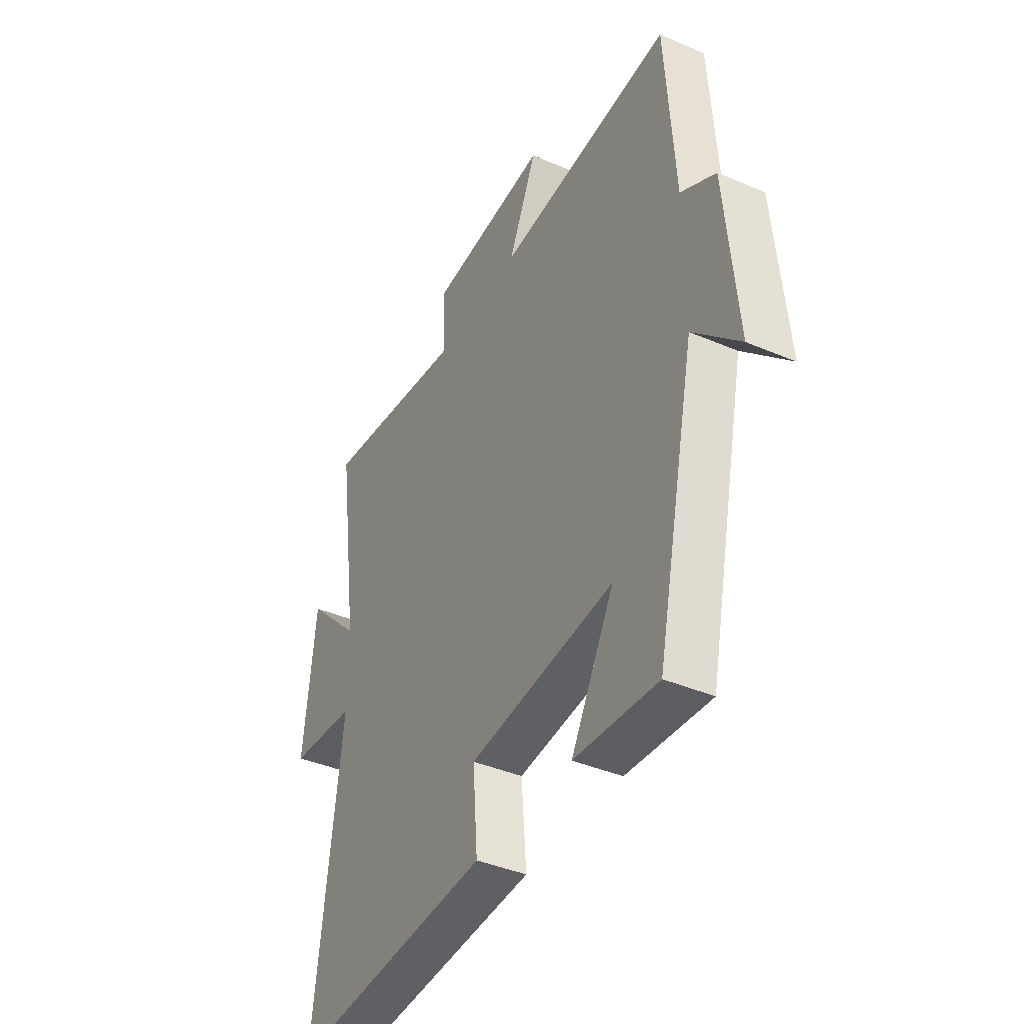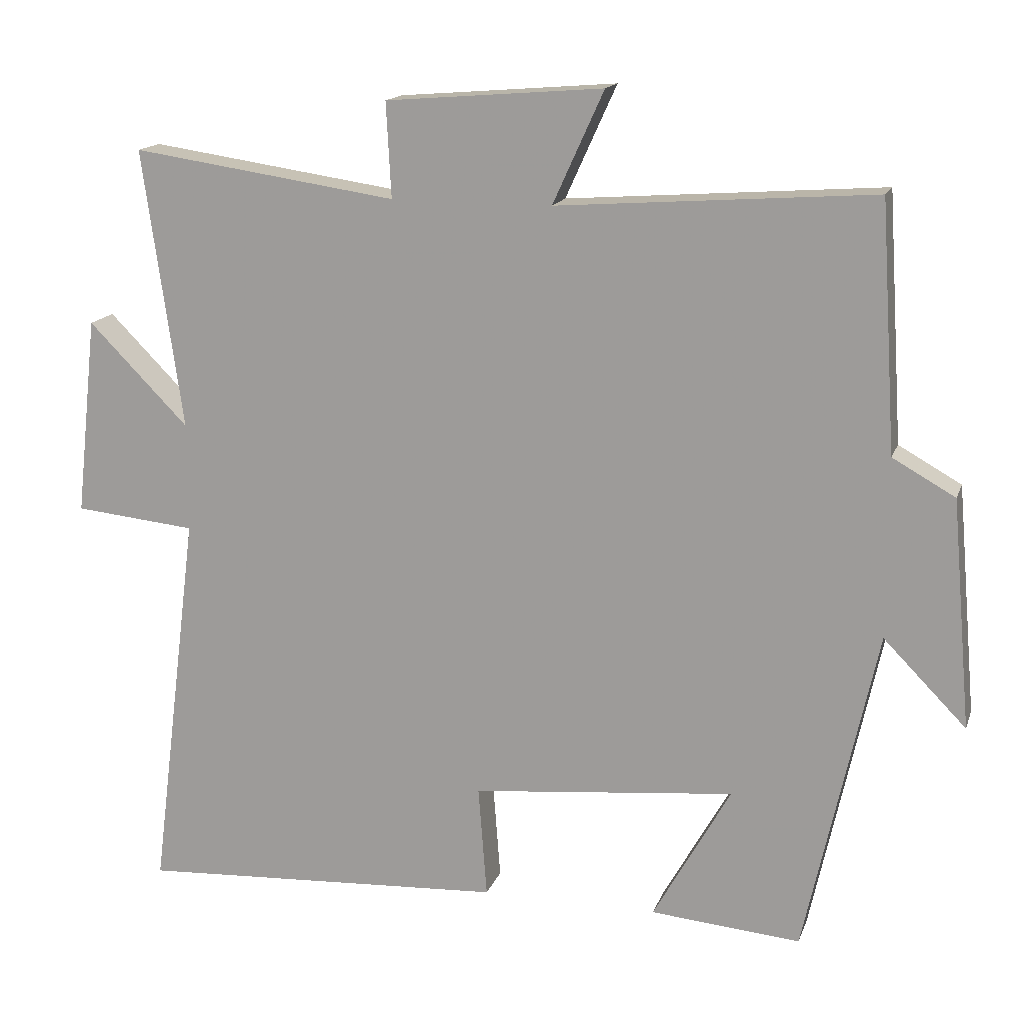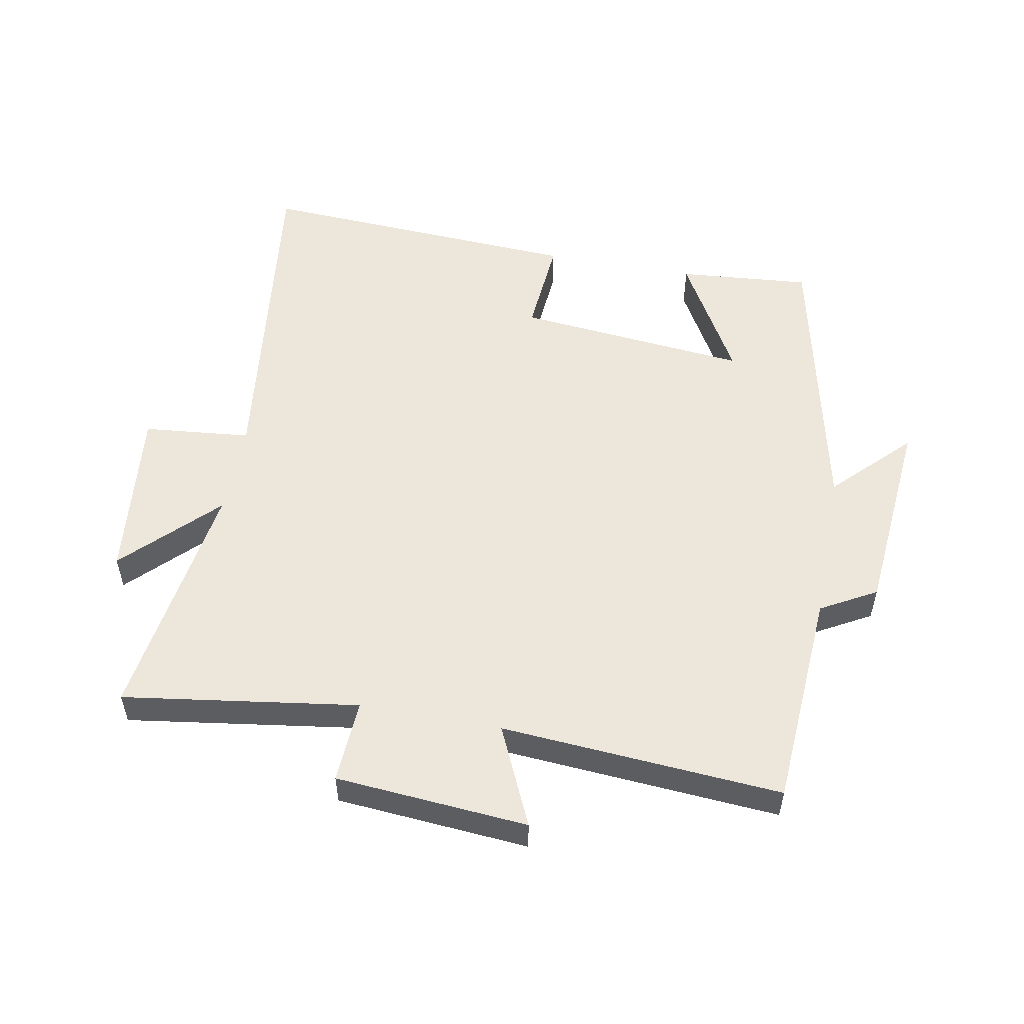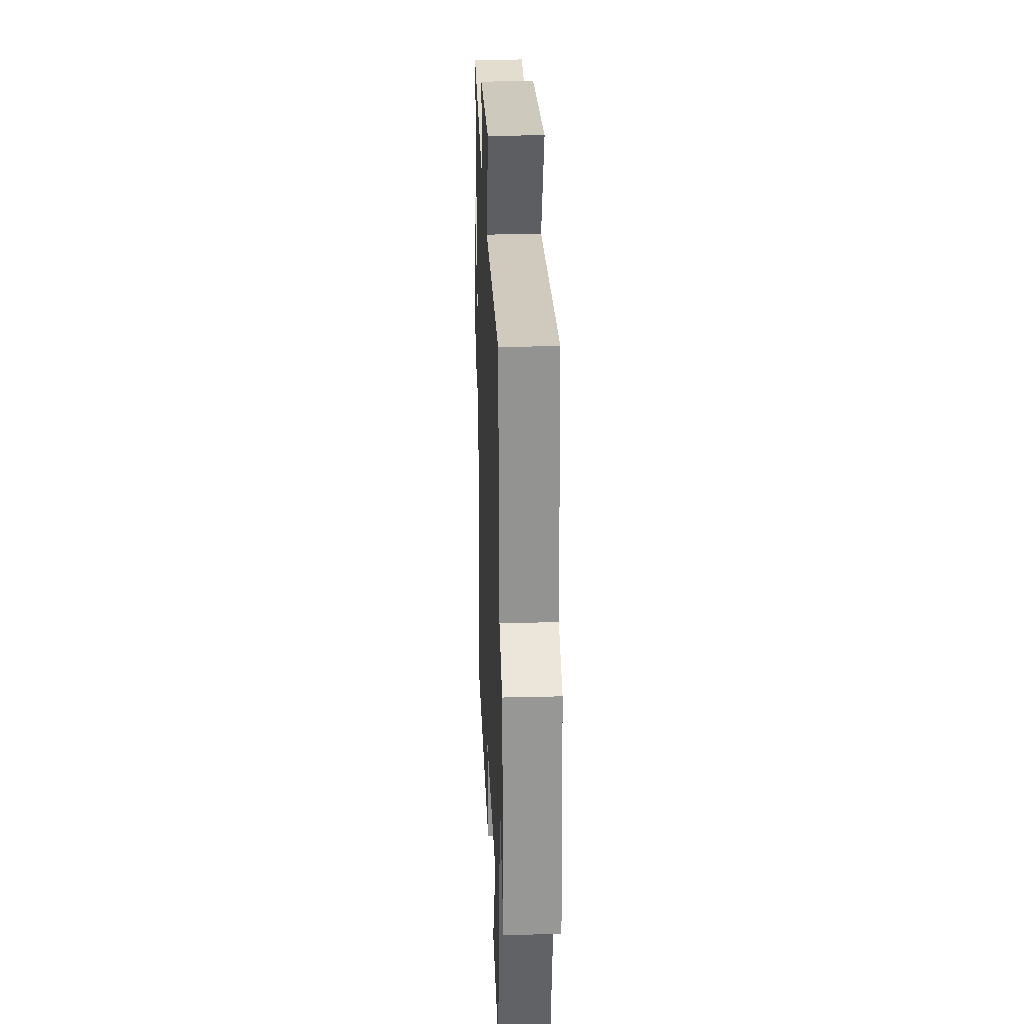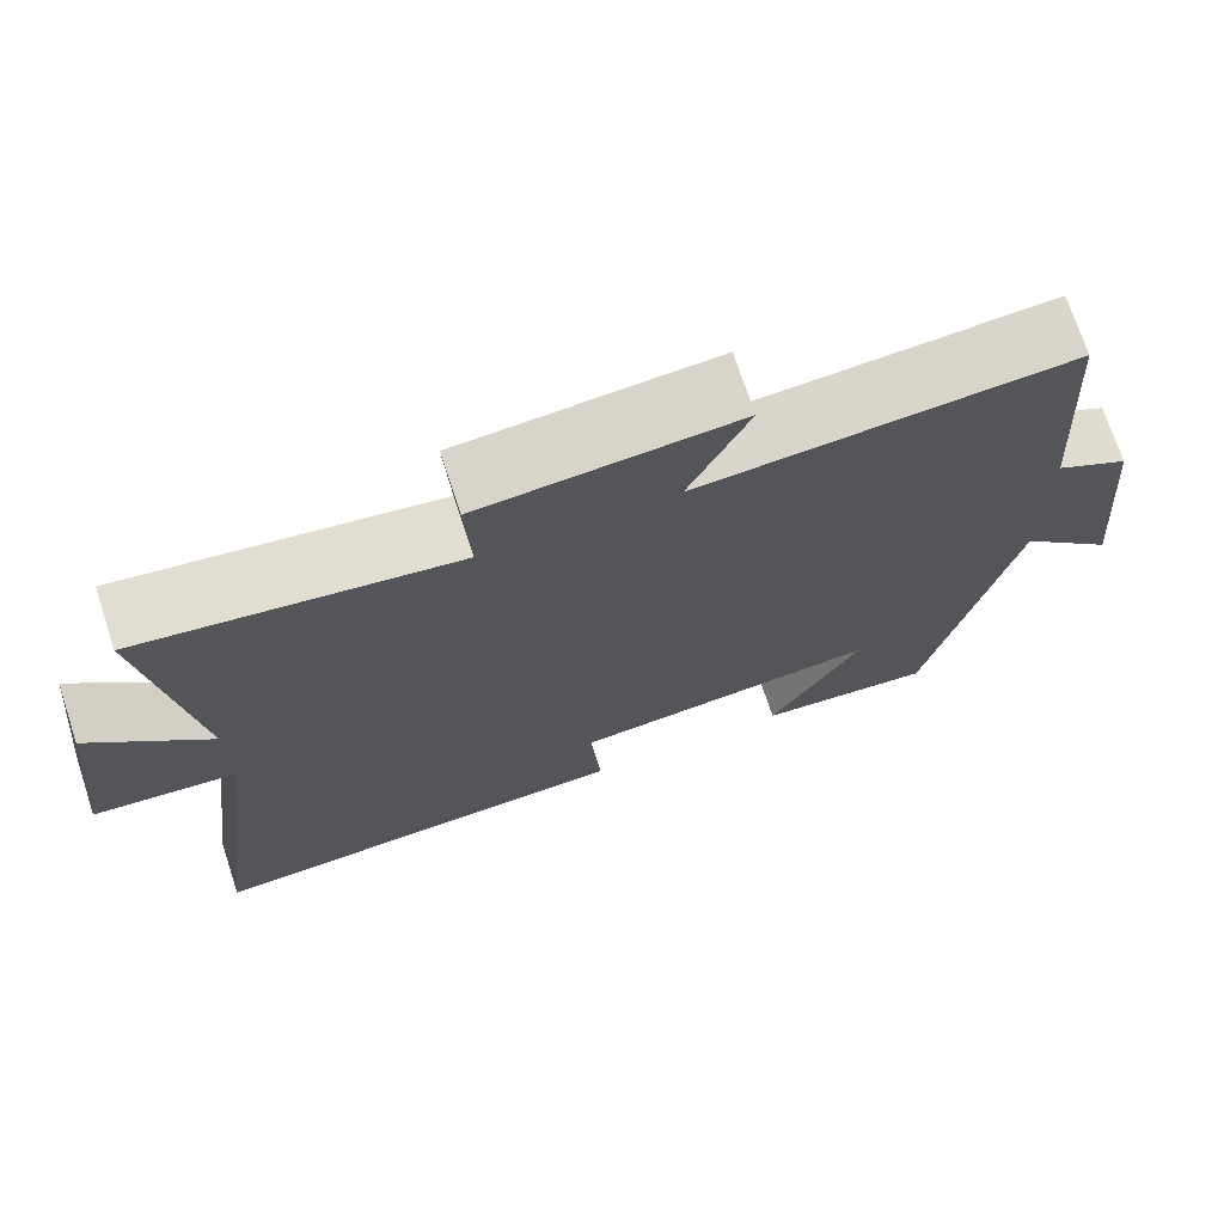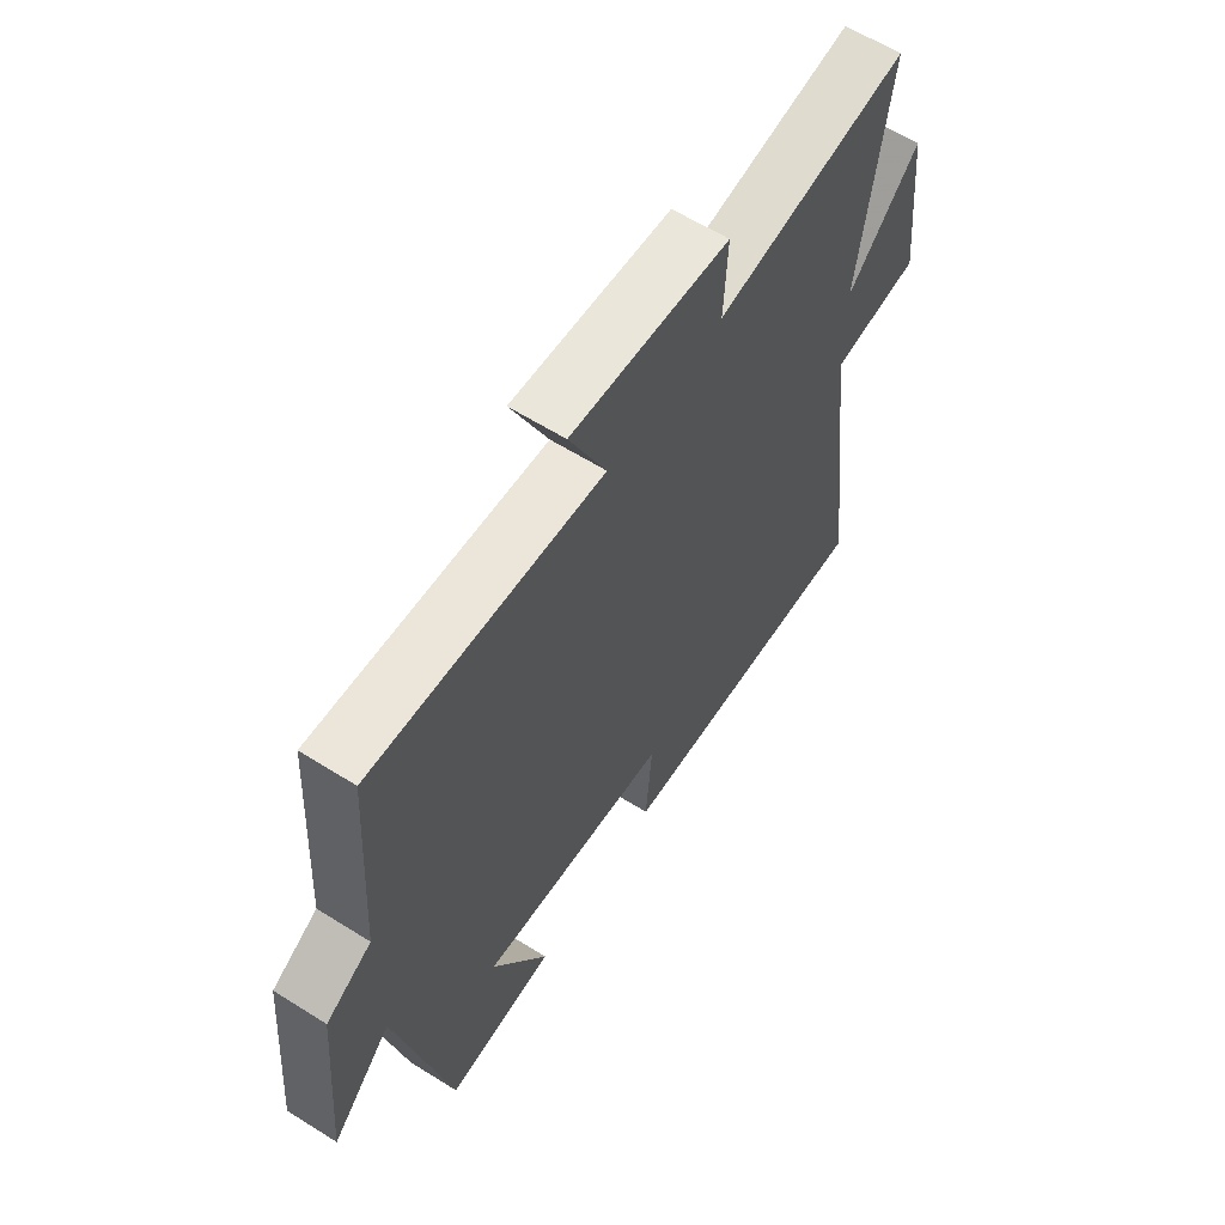
<metadata>
{"format":"obj","ext":"obj","renderer":"f3d","projection":"perspective","resolution":1024,"background":"white","views":[{"elev":-40.5,"azim":62.3,"up":"+Z"},{"elev":15.5,"azim":15.9,"up":"+Z"},{"elev":53.5,"azim":10.6,"up":"+Y"},{"elev":27.2,"azim":87.8,"up":"+Z"},{"elev":72.0,"azim":-18.3,"up":"+Z"},{"elev":61.3,"azim":122.6,"up":"+Z"}]}
</metadata>
<code>
v -0.568 0.07 -0.528
v -0.5 0.07 0.013
v -0.669 0.07 0.03
v -0.639 0.07 0.306
v -0.5 0.07 0.165
v -0.555 0.07 0.554
v -0.186 0.07 0.5
v -0.193 0.07 0.632
v 0.109 0.07 0.656
v 0.038 0.07 0.5
v 0.478 0.07 0.532
v 0.5 0.07 0.188
v 0.587 0.07 0.139
v 0.615 0.07 -0.179
v 0.5 0.07 -0.062
v 0.4 0.07 -0.518
v 0.191 0.07 -0.5
v 0.299 0.07 -0.308
v -0.067 0.07 -0.344
v -0.055 0.07 -0.5
v -0.568 0 -0.528
v -0.5 0 0.013
v -0.669 0 0.03
v -0.639 0 0.306
v -0.5 0 0.165
v -0.555 0 0.554
v -0.186 0 0.5
v -0.193 0 0.632
v 0.109 0 0.656
v 0.038 0 0.5
v 0.478 0 0.532
v 0.5 0 0.188
v 0.587 0 0.139
v 0.615 0 -0.179
v 0.5 0 -0.062
v 0.4 0 -0.518
v 0.191 0 -0.5
v 0.299 0 -0.308
v -0.067 0 -0.344
v -0.055 0 -0.5
f 19 20 1 2
f 18 19 2
f 15 16 17 18
f 15 18 2
f 12 13 14 15
f 10 11 12 15
f 10 15 2 3
f 7 8 9 10
f 5 6 7
f 5 7 10
f 3 4 5
f 3 5 10
f 22 21 40 39
f 22 39 38
f 38 37 36 35
f 22 38 35
f 35 34 33 32
f 35 32 31 30
f 23 22 35 30
f 30 29 28 27
f 27 26 25
f 30 27 25
f 25 24 23
f 30 25 23
f 1 21 22 2
f 2 22 23 3
f 3 23 24 4
f 4 24 25 5
f 5 25 26 6
f 6 26 27 7
f 7 27 28 8
f 8 28 29 9
f 9 29 30 10
f 10 30 31 11
f 11 31 32 12
f 12 32 33 13
f 13 33 34 14
f 14 34 35 15
f 15 35 36 16
f 16 36 37 17
f 17 37 38 18
f 18 38 39 19
f 19 39 40 20
f 20 40 21 1

</code>
